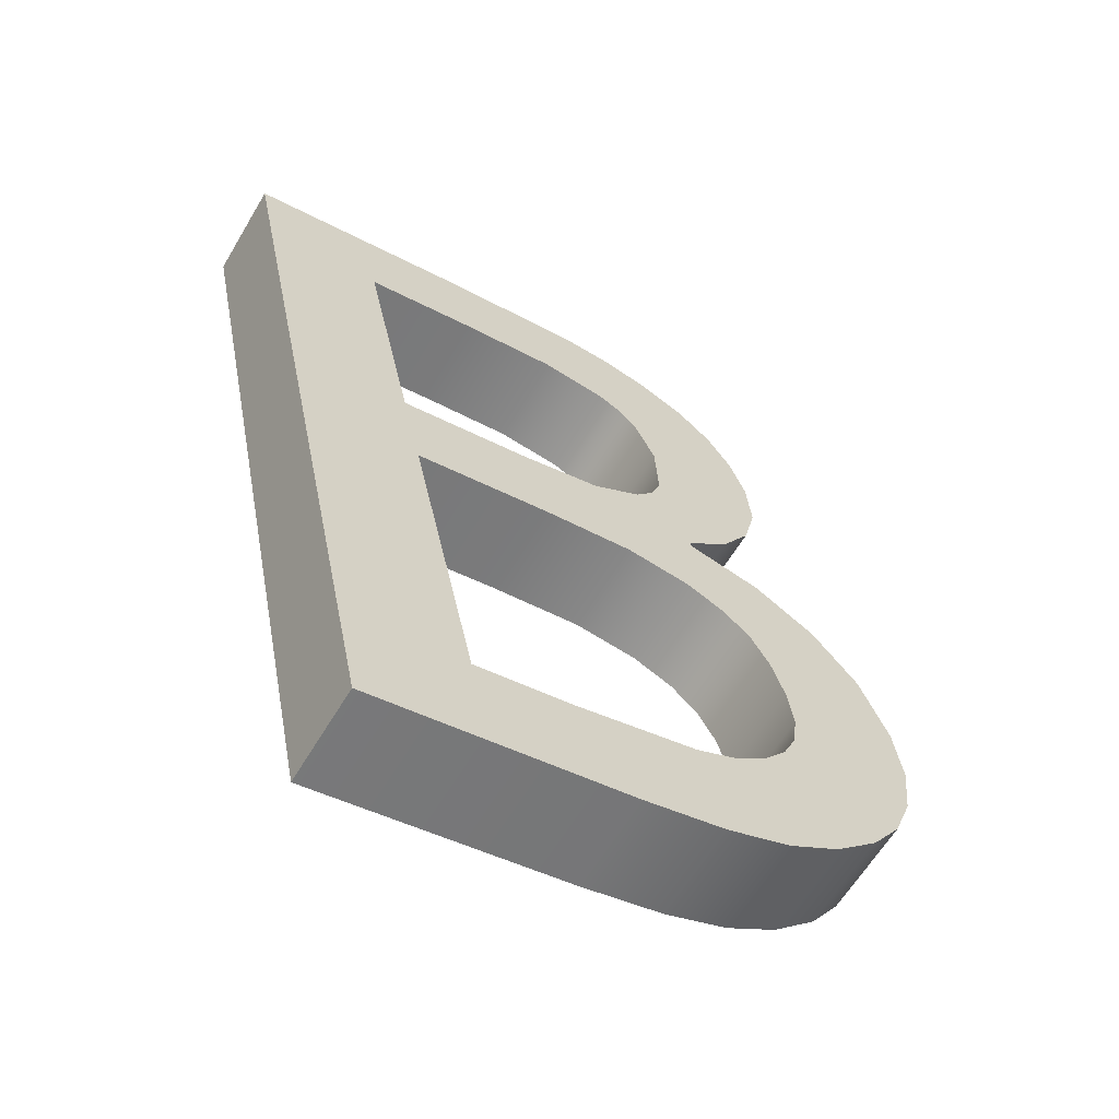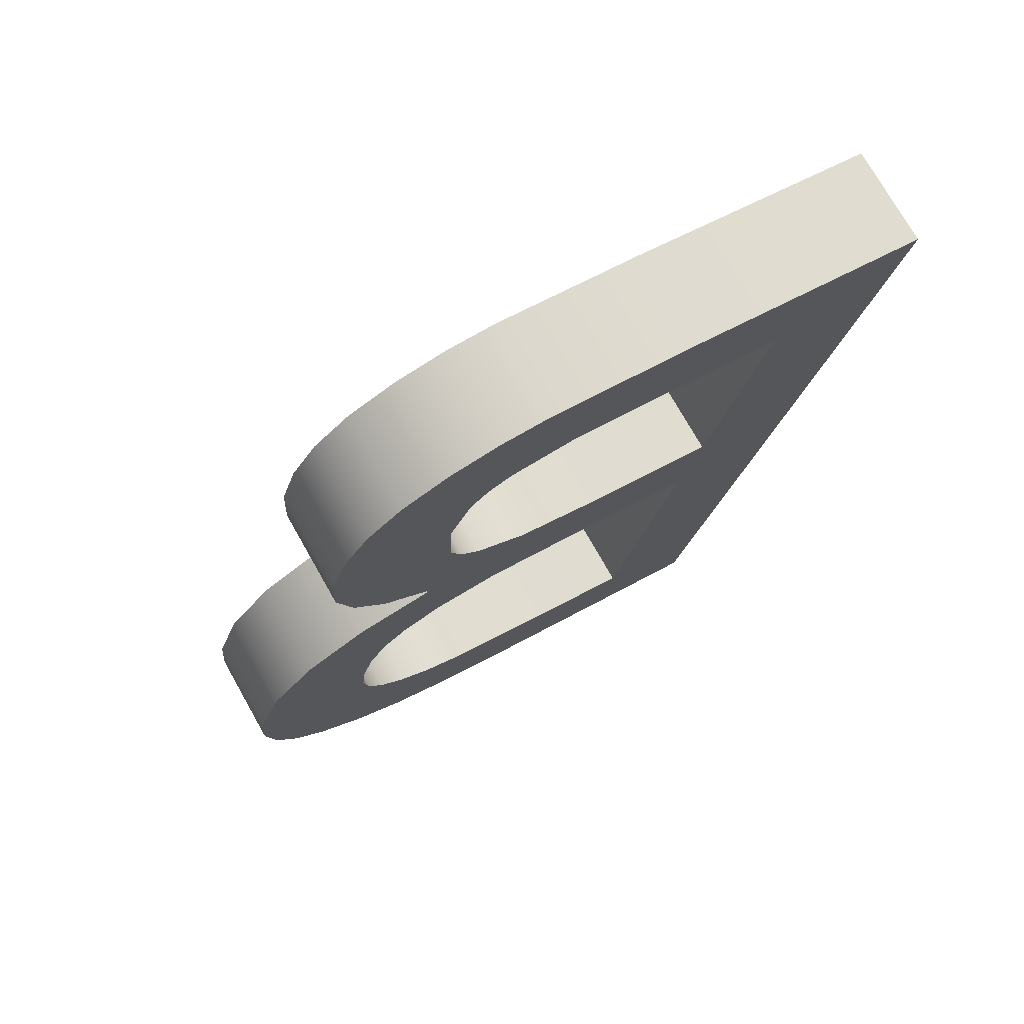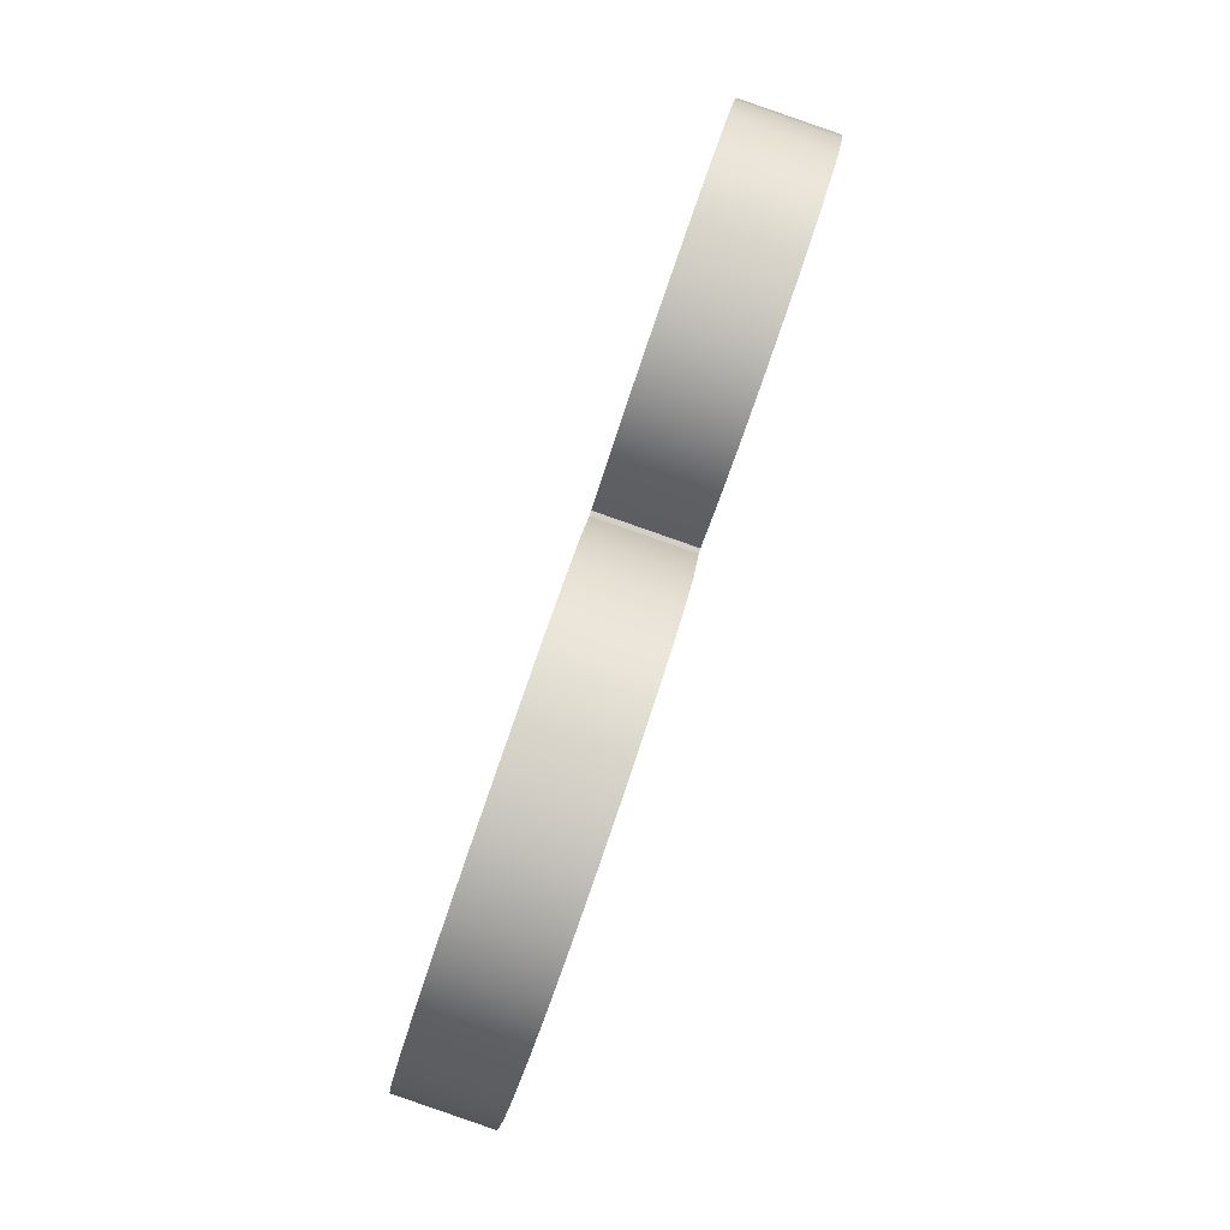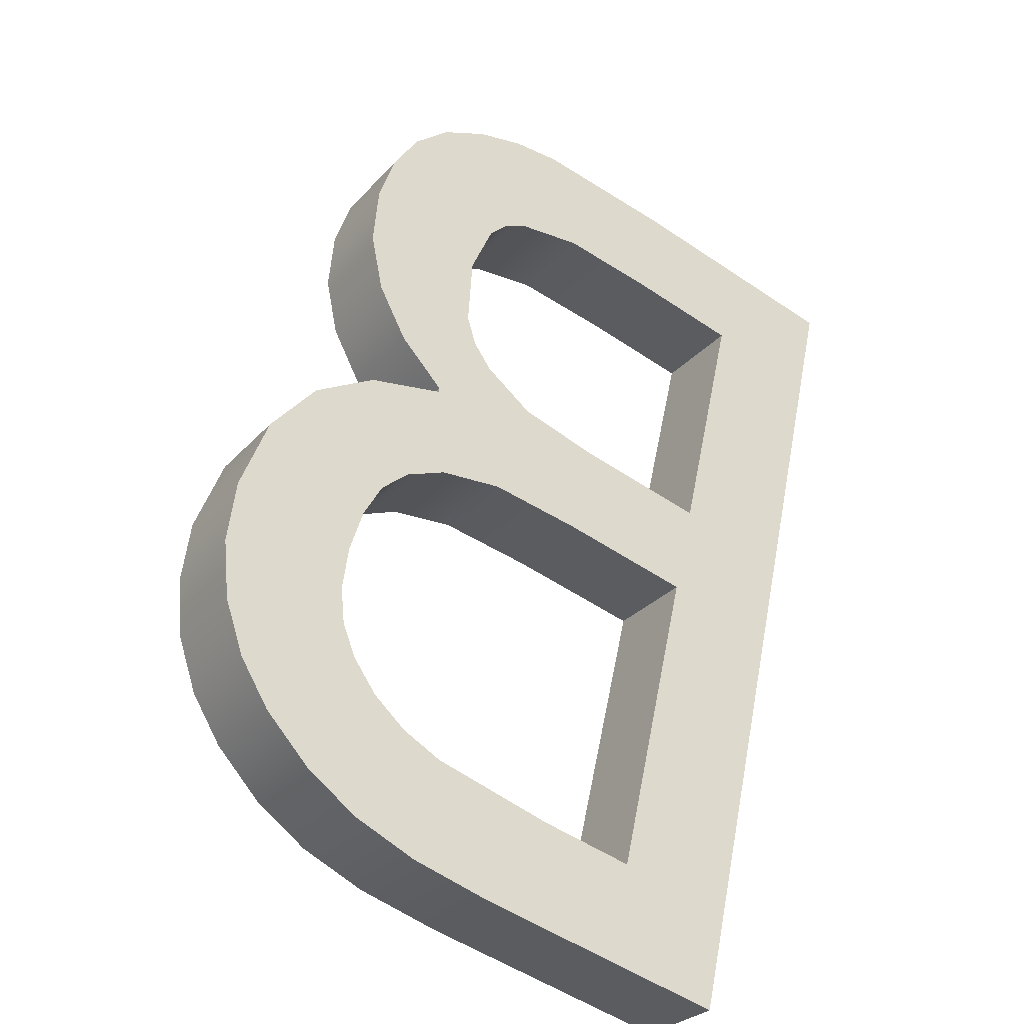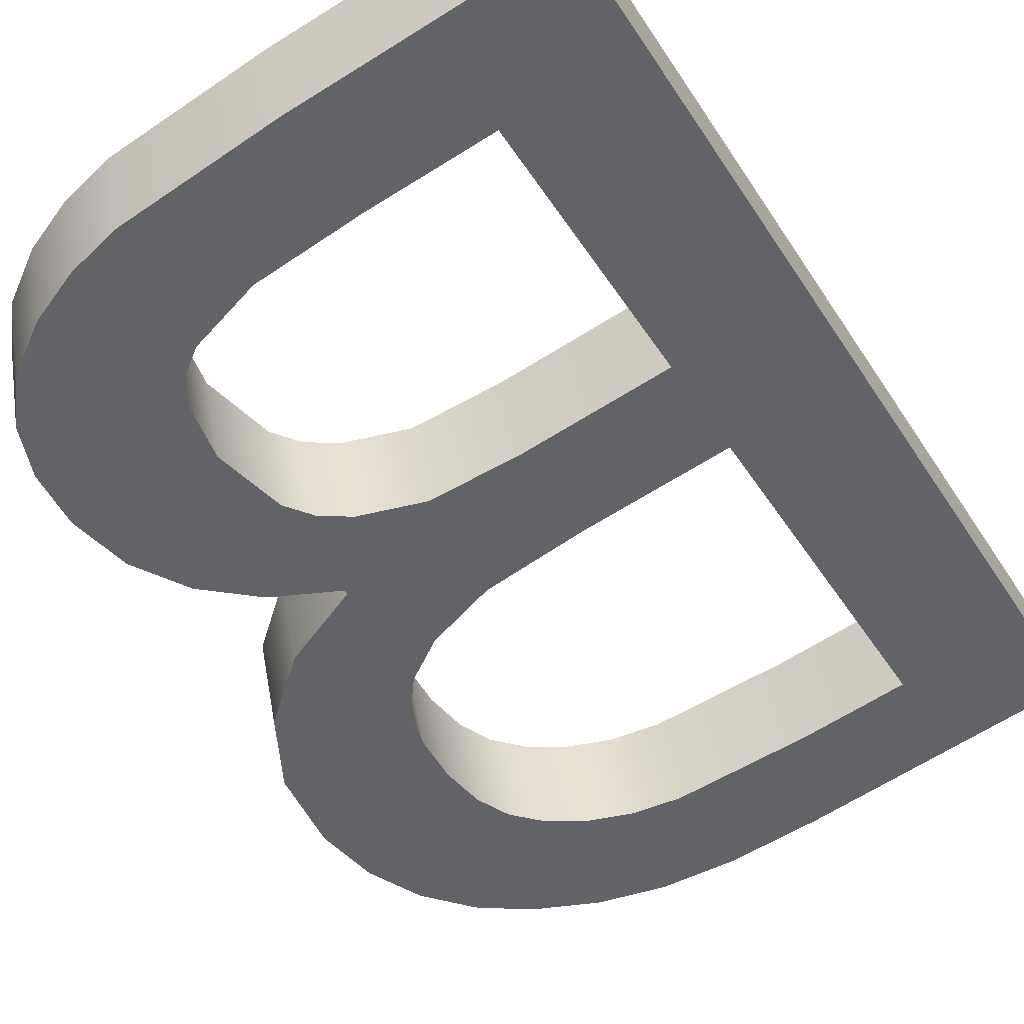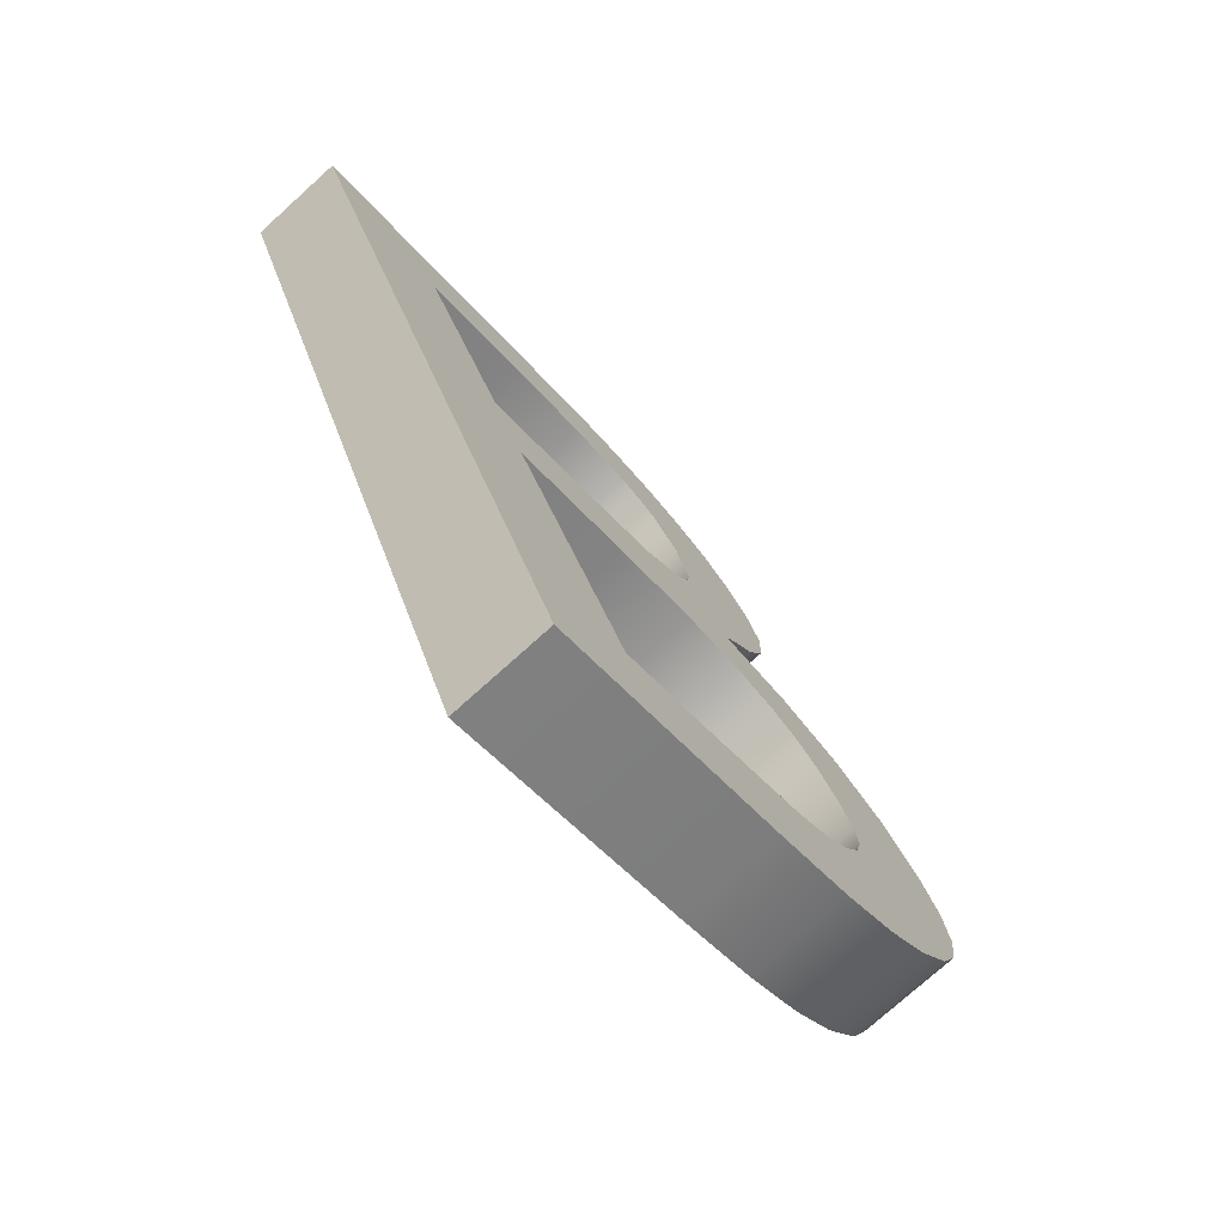
<metadata>
{"format":"obj","ext":"obj","renderer":"f3d","projection":"perspective","resolution":1024,"background":"white","views":[{"elev":-41.2,"azim":-33.1,"up":"+Y"},{"elev":53.5,"azim":148.5,"up":"+Y"},{"elev":-8.0,"azim":86.8,"up":"+Y"},{"elev":-52.9,"azim":144.1,"up":"+Y"},{"elev":-66.5,"azim":-147.9,"up":"+Z"},{"elev":-48.1,"azim":-51.9,"up":"+Y"}]}
</metadata>
<code>
o mesh33/mesh33-geometry#mesh33-geometry
v -0.007608 -0.1972 -0.1603
v -0.02095 -0.1976 -0.1602
v -0.009127 -0.1986 -0.1598
v -0.01606 -0.1973 -0.1603
v -0.02479 -0.1976 -0.1602
v -0.007608 -0.196 -0.1567
v -0.01438 -0.1969 -0.1604
v -0.01606 -0.1961 -0.1567
v -0.0112 -0.1999 -0.1594
v -0.02095 -0.1963 -0.1566
v -0.009127 -0.1974 -0.1563
v -0.006434 -0.1943 -0.1573
v -0.006434 -0.1955 -0.1609
v -0.01438 -0.1957 -0.1569
v -0.01342 -0.2007 -0.1591
v -0.0112 -0.1987 -0.1558
v -0.02479 -0.1963 -0.1566
v -0.01292 -0.1961 -0.1607
v -0.01292 -0.1949 -0.1571
v -0.01604 -0.2012 -0.1589
v -0.01342 -0.1995 -0.1555
v -0.02479 -0.1839 -0.1609
v -0.005683 -0.1922 -0.1581
v -0.01176 -0.1952 -0.161
v -0.02951 -0.2014 -0.1589
v -0.01604 -0.2 -0.1554
v -0.02479 -0.1852 -0.1644
v -0.02951 -0.1666 -0.1668
v -0.005683 -0.1934 -0.1616
v -0.01176 -0.194 -0.1574
v -0.01933 -0.2014 -0.1589
v -0.02951 -0.1678 -0.1704
v -0.01933 -0.2002 -0.1553
v -0.01942 -0.1852 -0.1644
v -0.02951 -0.2002 -0.1553
v -0.02479 -0.1802 -0.1622
v -0.005433 -0.1899 -0.1589
v -0.01096 -0.1929 -0.1578
v -0.01096 -0.1941 -0.1613
v -0.02479 -0.1814 -0.1657
v -0.01942 -0.1839 -0.1609
v -0.00927 -0.1839 -0.1649
v -0.00927 -0.1827 -0.1613
v -0.02479 -0.1704 -0.1655
v -0.005433 -0.1911 -0.1624
v -0.0105 -0.1916 -0.1582
v -0.0105 -0.1929 -0.1618
v -0.02009 -0.1666 -0.1668
v -0.02479 -0.1716 -0.1691
v -0.01567 -0.1853 -0.1644
v -0.01208 -0.1815 -0.1617
v -0.009121 -0.1691 -0.166
v -0.005868 -0.1869 -0.1599
v -0.01034 -0.19 -0.1588
v -0.02009 -0.1678 -0.1704
v -0.01441 -0.1668 -0.1667
v -0.01208 -0.1827 -0.1652
v -0.009121 -0.1703 -0.1695
v -0.01567 -0.1841 -0.1608
v -0.007173 -0.1857 -0.1642
v -0.01208 -0.1813 -0.1618
v -0.01942 -0.1802 -0.1622
v -0.02026 -0.1704 -0.1655
v -0.01077 -0.1679 -0.1664
v -0.01034 -0.1912 -0.1623
v -0.005868 -0.1881 -0.1634
v -0.01049 -0.1883 -0.1594
v -0.01441 -0.168 -0.1703
v -0.01255 -0.1672 -0.1666
v -0.01208 -0.1825 -0.1653
v -0.02026 -0.1716 -0.1691
v -0.01077 -0.1691 -0.1699
v -0.01323 -0.186 -0.1641
v -0.007173 -0.1845 -0.1607
v -0.01942 -0.1814 -0.1657
v -0.007983 -0.1705 -0.1655
v -0.01049 -0.1895 -0.1629
v -0.01091 -0.1869 -0.1599
v -0.01255 -0.1684 -0.1701
v -0.007983 -0.1717 -0.169
v -0.01323 -0.1848 -0.1606
v -0.01178 -0.187 -0.1638
v -0.01 -0.1801 -0.1622
v -0.01616 -0.18 -0.1622
v -0.01637 -0.1705 -0.1655
v -0.01637 -0.1717 -0.169
v -0.01091 -0.1881 -0.1634
v -0.01178 -0.1858 -0.1603
v -0.01 -0.1813 -0.1657
v -0.01616 -0.1812 -0.1658
v -0.01382 -0.1713 -0.1652
v -0.007322 -0.1734 -0.1684
v -0.01382 -0.1725 -0.1688
v -0.008424 -0.1784 -0.1628
v -0.01399 -0.1791 -0.1625
v -0.013 -0.1719 -0.165
v -0.007322 -0.1722 -0.1649
v -0.013 -0.1731 -0.1685
v -0.008424 -0.1796 -0.1663
v -0.01399 -0.1803 -0.1661
v -0.007101 -0.1754 -0.1678
v -0.01244 -0.1739 -0.1683
v -0.01307 -0.1784 -0.1628
v -0.007432 -0.1764 -0.1635
v -0.01244 -0.1727 -0.1647
v -0.007101 -0.1742 -0.1642
v -0.01307 -0.1796 -0.1663
v -0.007432 -0.1776 -0.167
v -0.01201 -0.176 -0.1675
v -0.01246 -0.1774 -0.1631
v -0.01201 -0.1748 -0.164
v -0.01246 -0.1786 -0.1667
f 1 2 3
f 2 1 4
f 3 2 1
f 4 1 2
f 5 3 2
f 2 3 5
f 4 1 7
f 7 1 4
f 5 9 3
f 3 9 5
f 7 1 13
f 13 1 7
f 5 15 9
f 9 15 5
f 7 13 18
f 18 13 7
f 5 20 15
f 15 20 5
f 18 13 24
f 24 13 18
f 25 20 5
f 5 20 25
f 24 13 29
f 29 13 24
f 20 25 31
f 31 25 20
f 25 5 32
f 32 5 25
f 32 5 27
f 27 5 32
f 24 29 39
f 39 29 24
f 32 27 40
f 40 27 32
f 34 42 27
f 27 42 34
f 39 29 47
f 47 29 39
f 40 27 42
f 42 27 40
f 32 40 49
f 49 40 32
f 50 42 34
f 34 42 50
f 47 29 45
f 45 29 47
f 40 42 57
f 57 42 40
f 32 49 58
f 58 49 32
f 50 60 42
f 42 60 50
f 47 45 65
f 65 45 47
f 32 68 55
f 55 68 32
f 40 57 70
f 70 57 40
f 71 58 49
f 49 58 71
f 32 58 72
f 72 58 32
f 73 60 50
f 50 60 73
f 65 45 77
f 77 45 65
f 77 45 66
f 66 45 77
f 32 79 68
f 68 79 32
f 40 70 75
f 75 70 40
f 71 80 58
f 58 80 71
f 32 72 79
f 79 72 32
f 82 60 73
f 73 60 82
f 77 66 87
f 87 66 77
f 89 75 70
f 70 75 89
f 86 80 71
f 71 80 86
f 82 66 60
f 60 66 82
f 87 66 82
f 82 66 87
f 75 89 90
f 90 89 75
f 93 80 86
f 86 80 93
f 98 92 80
f 80 92 98
f 90 89 99
f 99 89 90
f 98 80 93
f 93 80 98
f 102 92 98
f 98 92 102
f 90 99 100
f 100 99 90
f 102 101 92
f 92 101 102
f 100 99 107
f 107 99 100
f 109 101 102
f 102 101 109
f 107 99 108
f 108 99 107
f 109 108 101
f 101 108 109
f 107 108 112
f 112 108 107
f 112 108 109
f 109 108 112
f 6 3 1
f 1 3 6
f 2 8 4
f 4 8 2
f 5 10 2
f 2 10 5
f 3 6 11
f 11 6 3
f 1 12 6
f 6 12 1
f 4 14 7
f 7 14 4
f 8 2 10
f 10 2 8
f 14 4 8
f 8 4 14
f 3 16 9
f 9 16 3
f 10 5 17
f 17 5 10
f 6 10 11
f 11 10 6
f 16 3 11
f 11 3 16
f 12 1 13
f 13 1 12
f 14 6 12
f 12 6 14
f 19 7 14
f 14 7 19
f 10 6 8
f 8 6 10
f 8 6 14
f 14 6 8
f 9 21 15
f 15 21 9
f 21 9 16
f 16 9 21
f 5 22 17
f 17 22 5
f 17 11 10
f 10 11 17
f 17 16 11
f 11 16 17
f 13 23 12
f 12 23 13
f 14 12 19
f 19 12 14
f 7 19 18
f 18 19 7
f 15 26 20
f 20 26 15
f 26 15 21
f 21 15 26
f 17 21 16
f 16 21 17
f 22 5 27
f 27 5 22
f 28 17 22
f 22 17 28
f 23 13 29
f 29 13 23
f 30 12 23
f 23 12 30
f 19 12 30
f 30 12 19
f 18 30 24
f 24 30 18
f 30 18 19
f 19 18 30
f 33 20 26
f 26 20 33
f 17 26 21
f 21 26 17
f 34 22 27
f 27 22 34
f 35 17 28
f 28 17 35
f 28 22 36
f 36 22 28
f 29 37 23
f 23 37 29
f 30 23 38
f 38 23 30
f 38 24 30
f 30 24 38
f 31 35 25
f 25 35 31
f 20 33 31
f 31 33 20
f 25 28 32
f 32 28 25
f 26 35 33
f 33 35 26
f 35 26 17
f 17 26 35
f 22 34 41
f 41 34 22
f 28 25 35
f 35 25 28
f 36 22 43
f 43 22 36
f 28 36 44
f 44 36 28
f 37 29 45
f 45 29 37
f 46 23 37
f 37 23 46
f 38 23 46
f 46 23 38
f 24 38 39
f 39 38 24
f 35 31 33
f 33 31 35
f 48 32 28
f 28 32 48
f 50 41 34
f 34 41 50
f 41 43 22
f 22 43 41
f 36 43 51
f 51 43 36
f 40 44 36
f 36 44 40
f 28 44 52
f 52 44 28
f 45 53 37
f 37 53 45
f 46 37 54
f 54 37 46
f 46 39 38
f 38 39 46
f 39 46 47
f 47 46 39
f 32 48 55
f 55 48 32
f 28 56 48
f 48 56 28
f 44 40 49
f 49 40 44
f 41 50 59
f 59 50 41
f 59 43 41
f 41 43 59
f 43 57 51
f 51 57 43
f 36 51 61
f 61 51 36
f 62 40 36
f 36 40 62
f 63 52 44
f 44 52 63
f 28 52 64
f 64 52 28
f 53 45 66
f 66 45 53
f 67 37 53
f 53 37 67
f 54 37 67
f 67 37 54
f 54 47 46
f 46 47 54
f 56 55 48
f 48 55 56
f 28 69 56
f 56 69 28
f 57 43 42
f 42 43 57
f 71 44 49
f 49 44 71
f 73 59 50
f 50 59 73
f 59 74 43
f 43 74 59
f 42 74 60
f 60 74 42
f 57 61 51
f 51 61 57
f 36 61 62
f 62 61 36
f 40 62 75
f 75 62 40
f 63 76 52
f 52 76 63
f 44 71 63
f 63 71 44
f 52 72 64
f 64 72 52
f 28 64 69
f 69 64 28
f 47 54 65
f 65 54 47
f 66 74 53
f 53 74 66
f 67 53 78
f 78 53 67
f 67 65 54
f 54 65 67
f 55 56 68
f 68 56 55
f 69 68 56
f 56 68 69
f 74 42 43
f 43 42 74
f 61 57 70
f 70 57 61
f 72 52 58
f 58 52 72
f 59 73 81
f 81 73 59
f 81 74 59
f 59 74 81
f 74 66 60
f 60 66 74
f 83 62 61
f 61 62 83
f 84 75 62
f 62 75 84
f 85 76 63
f 63 76 85
f 80 52 76
f 76 52 80
f 86 63 71
f 71 63 86
f 79 64 72
f 72 64 79
f 64 79 69
f 69 79 64
f 65 67 77
f 77 67 65
f 88 53 74
f 74 53 88
f 78 53 88
f 88 53 78
f 78 77 67
f 67 77 78
f 68 69 79
f 79 69 68
f 89 61 70
f 70 61 89
f 52 80 58
f 58 80 52
f 82 81 73
f 73 81 82
f 88 74 81
f 81 74 88
f 62 83 84
f 84 83 62
f 61 89 83
f 83 89 61
f 75 84 90
f 90 84 75
f 91 76 85
f 85 76 91
f 63 86 85
f 85 86 63
f 76 92 80
f 80 92 76
f 77 78 87
f 87 78 77
f 88 87 78
f 78 87 88
f 81 82 88
f 88 82 81
f 84 83 94
f 94 83 84
f 89 94 83
f 83 94 89
f 95 90 84
f 84 90 95
f 96 76 91
f 91 76 96
f 85 93 91
f 91 93 85
f 93 85 86
f 86 85 93
f 92 76 97
f 97 76 92
f 87 88 82
f 82 88 87
f 84 94 95
f 95 94 84
f 94 89 99
f 99 89 94
f 90 95 100
f 100 95 90
f 96 97 76
f 76 97 96
f 91 98 96
f 96 98 91
f 98 91 93
f 93 91 98
f 97 101 92
f 92 101 97
f 95 94 103
f 103 94 95
f 99 104 94
f 94 104 99
f 103 100 95
f 95 100 103
f 105 97 96
f 96 97 105
f 102 96 98
f 98 96 102
f 101 97 106
f 106 97 101
f 103 94 104
f 104 94 103
f 104 99 108
f 108 99 104
f 100 103 107
f 107 103 100
f 105 106 97
f 97 106 105
f 96 102 105
f 105 102 96
f 106 108 101
f 101 108 106
f 103 104 110
f 110 104 103
f 108 106 104
f 104 106 108
f 110 107 103
f 103 107 110
f 111 106 105
f 105 106 111
f 109 105 102
f 102 105 109
f 110 104 111
f 111 104 110
f 111 104 106
f 106 104 111
f 107 110 112
f 112 110 107
f 105 109 111
f 111 109 105
f 111 112 110
f 110 112 111
f 112 111 109
f 109 111 112

</code>
